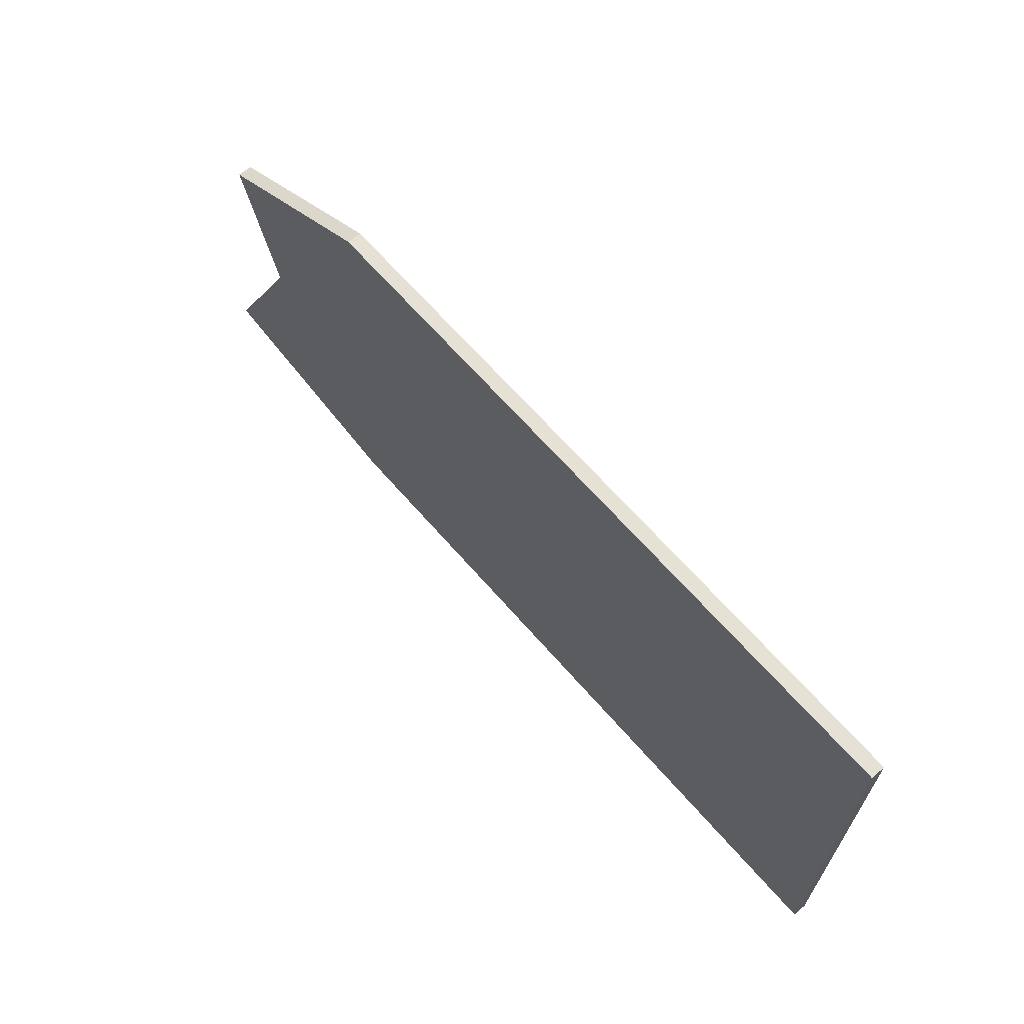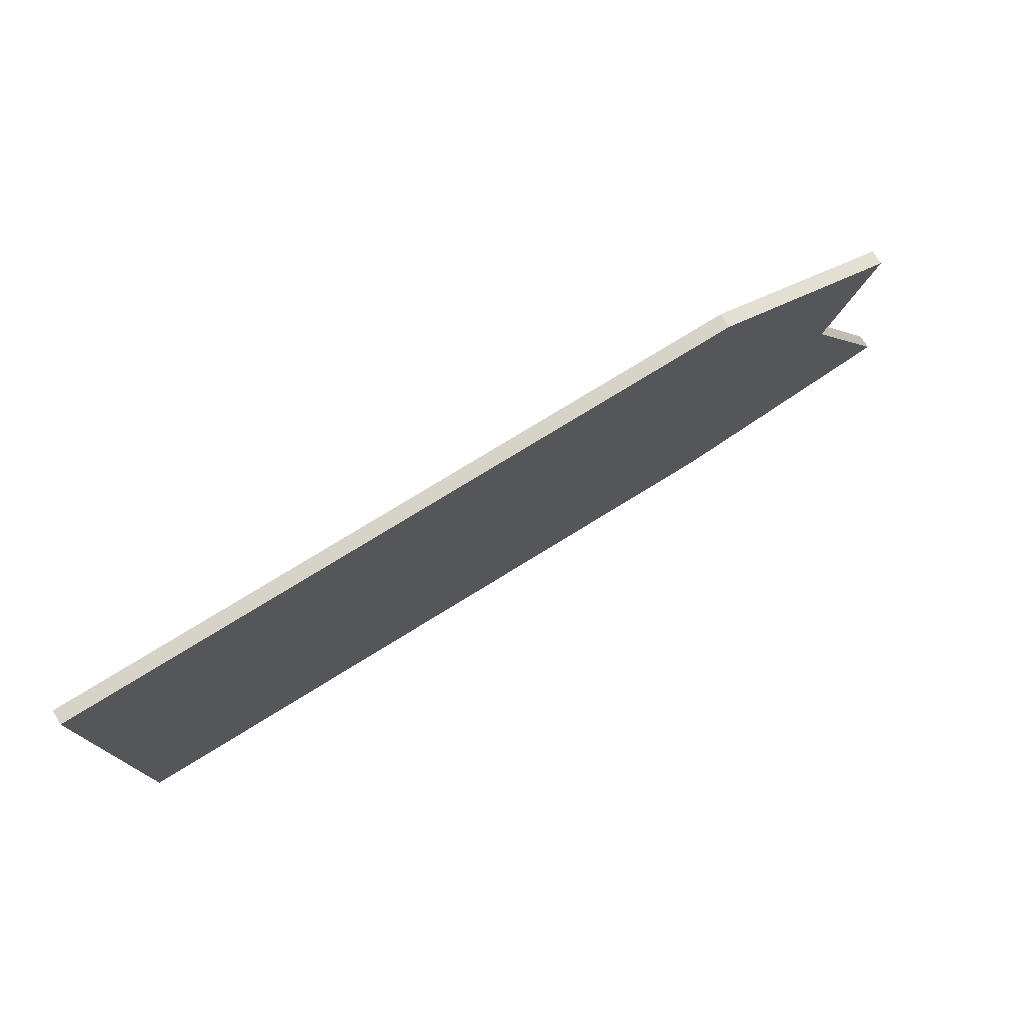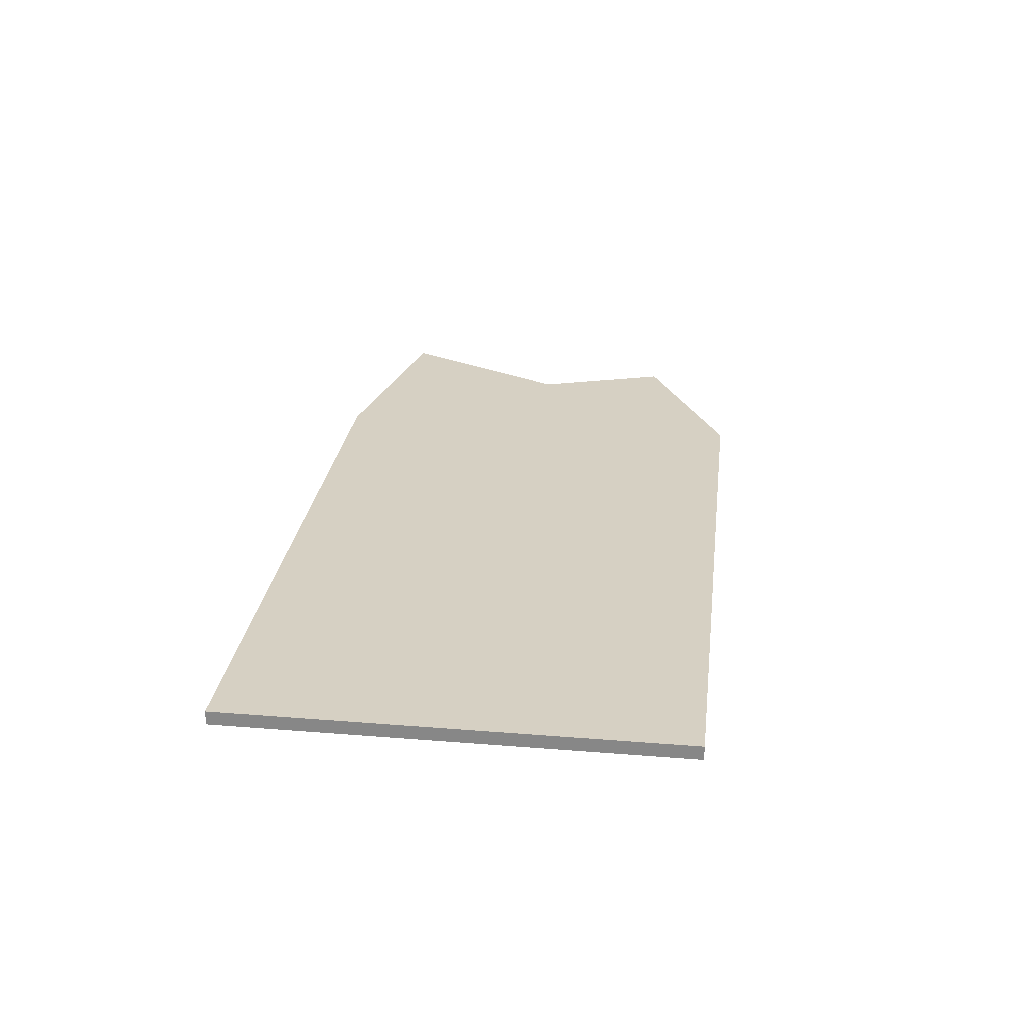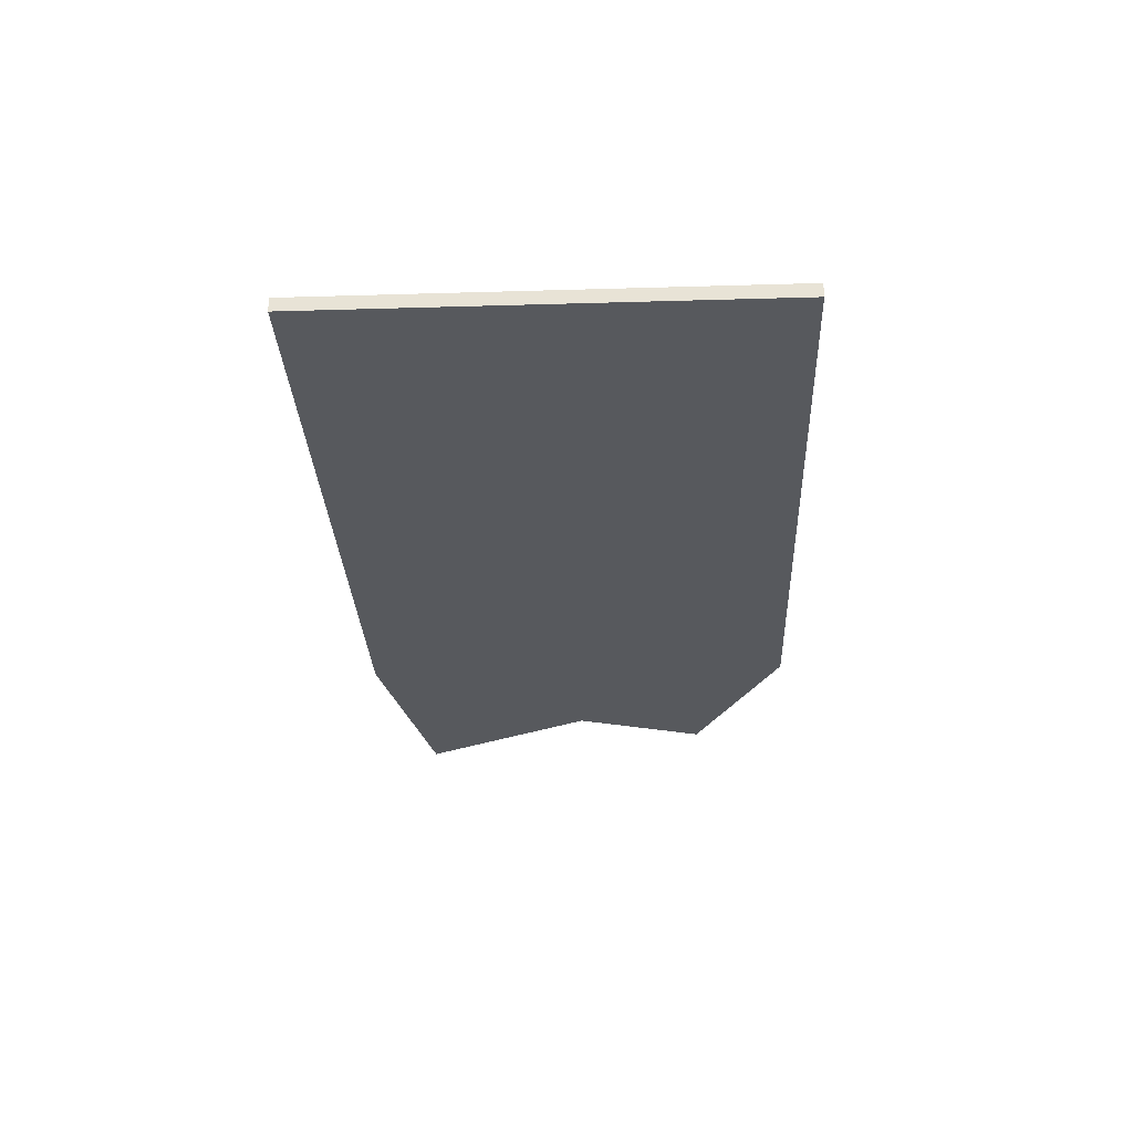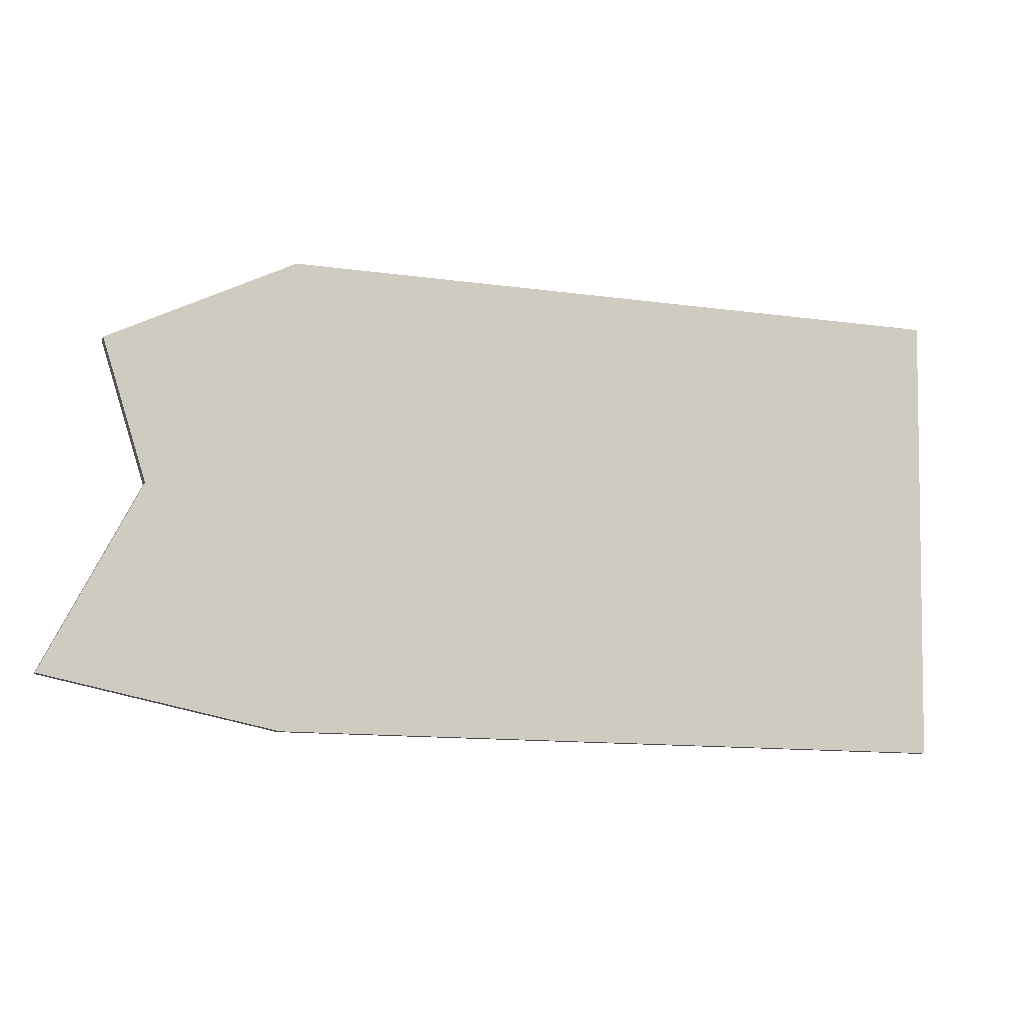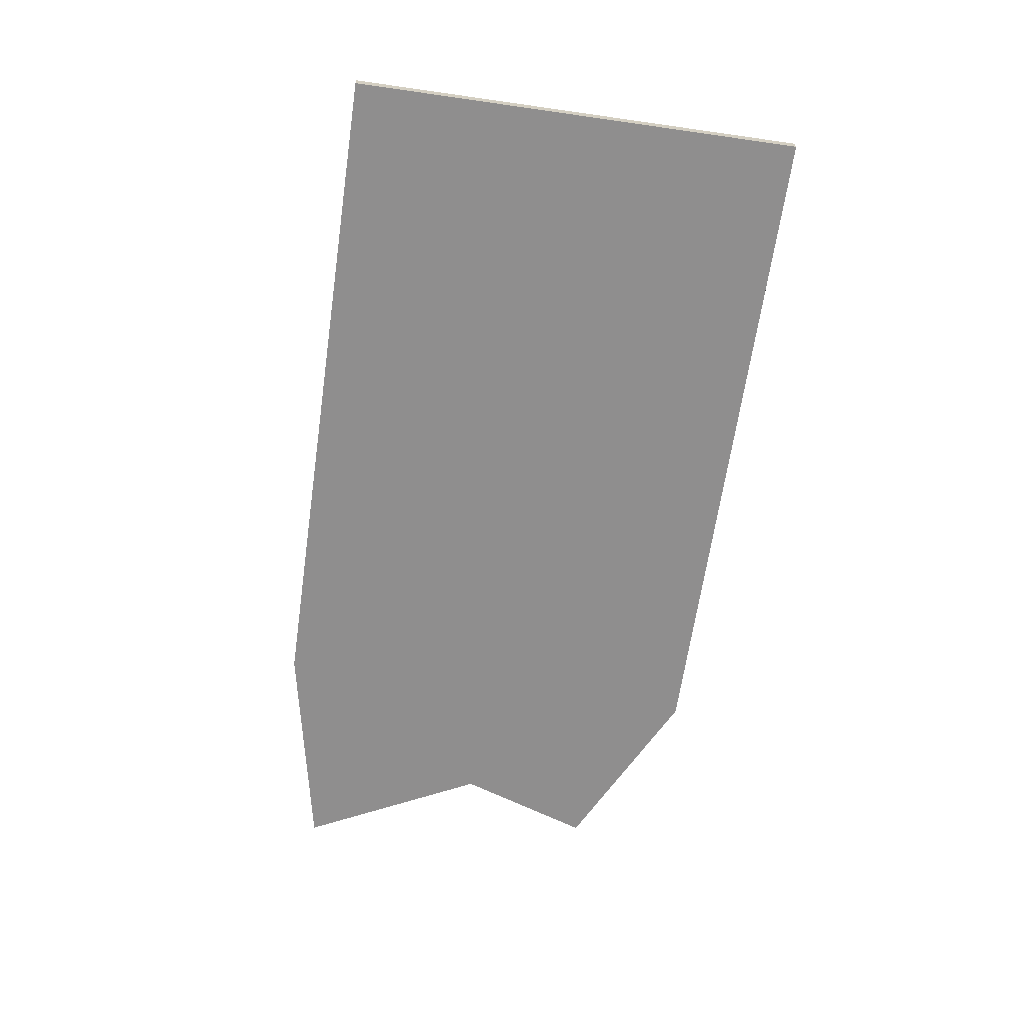
<metadata>
{"format":"obj","ext":"obj","renderer":"f3d","projection":"perspective","resolution":1024,"background":"white","views":[{"elev":63.9,"azim":-130.9,"up":"+Z"},{"elev":75.5,"azim":-31.5,"up":"+Z"},{"elev":26.5,"azim":-83.8,"up":"+Y"},{"elev":-29.0,"azim":-88.5,"up":"+Y"},{"elev":-9.2,"azim":161.8,"up":"+Z"},{"elev":-65.0,"azim":-99.2,"up":"+Y"}]}
</metadata>
<code>
o Cube.040
v 2.382 0.2601 0.8846
v 1.397 0.2601 1.356
v 1.397 0.3357 1.356
v 2.382 0.3357 0.8846
v 1.397 0.2601 1.356
v 0.176 0.2601 1.335
v 0.176 0.3357 1.335
v 1.397 0.3357 1.356
v 0.176 0.2601 1.335
v -1.045 0.2601 1.313
v -1.045 0.3357 1.313
v 0.176 0.3357 1.335
v -1.045 0.2601 1.313
v -2.266 0.2601 1.292
v -2.266 0.3357 1.292
v -1.045 0.3357 1.313
v -1.003 0.3357 -1.129
v 0.2186 0.2601 -1.107
v 0.2186 0.3357 -1.107
v -1.003 0.2601 -1.129
v -2.224 0.3357 -1.15
v -1.003 0.2601 -1.129
v -1.003 0.3357 -1.129
v -2.224 0.2601 -1.15
v 1.44 0.3357 -1.086
v 2.657 0.2601 -0.8206
v 2.657 0.3357 -0.8206
v 1.44 0.2601 -1.086
v 0.2186 0.3357 -1.107
v 1.44 0.2601 -1.086
v 1.44 0.3357 -1.086
v 0.2186 0.2601 -1.107
v 2.657 0.2601 -0.8206
v 2.151 0.2601 0.1477
v 2.151 0.3357 0.1477
v 2.657 0.3357 -0.8206
v 2.151 0.2601 0.1477
v 2.382 0.2601 0.8846
v 2.382 0.3357 0.8846
v 2.151 0.3357 0.1477
v -2.266 0.3357 1.292
v -2.245 0.2601 0.07099
v -2.245 0.3357 0.07099
v -2.266 0.2601 1.292
v -2.245 0.3357 0.07099
v -2.224 0.2601 -1.15
v -2.224 0.3357 -1.15
v -2.245 0.2601 0.07099
v 0.176 0.3357 1.335
v 0.1973 0.3357 0.1136
v 1.418 0.3357 0.1349
v 1.397 0.3357 1.356
v 0.1973 0.3357 0.1136
v 0.2186 0.3357 -1.107
v 1.44 0.3357 -1.086
v 1.418 0.3357 0.1349
v 1.397 0.3357 1.356
v 1.418 0.3357 0.1349
v 2.151 0.3357 0.1477
v 2.382 0.3357 0.8846
v 1.418 0.3357 0.1349
v 1.44 0.3357 -1.086
v 2.657 0.3357 -0.8206
v 2.151 0.3357 0.1477
v -2.266 0.3357 1.292
v -2.245 0.3357 0.07099
v -1.024 0.3357 0.0923
v -1.045 0.3357 1.313
v -2.245 0.3357 0.07099
v -2.224 0.3357 -1.15
v -1.003 0.3357 -1.129
v -1.024 0.3357 0.0923
v -1.045 0.3357 1.313
v -1.024 0.3357 0.0923
v 0.1973 0.3357 0.1136
v 0.176 0.3357 1.335
v -1.024 0.3357 0.0923
v -1.003 0.3357 -1.129
v 0.2186 0.3357 -1.107
v 0.1973 0.3357 0.1136
v -1.024 0.2601 0.0923
v -2.266 0.2601 1.292
v -1.045 0.2601 1.313
v -2.245 0.2601 0.07099
v -1.003 0.2601 -1.129
v -2.245 0.2601 0.07099
v -1.024 0.2601 0.0923
v -2.224 0.2601 -1.15
v 0.1973 0.2601 0.1136
v -1.045 0.2601 1.313
v 0.176 0.2601 1.335
v -1.024 0.2601 0.0923
v 0.2186 0.2601 -1.107
v -1.024 0.2601 0.0923
v 0.1973 0.2601 0.1136
v -1.003 0.2601 -1.129
v 1.418 0.2601 0.1349
v 0.176 0.2601 1.335
v 1.397 0.2601 1.356
v 0.1973 0.2601 0.1136
v 1.44 0.2601 -1.086
v 0.1973 0.2601 0.1136
v 1.418 0.2601 0.1349
v 0.2186 0.2601 -1.107
v 2.151 0.2601 0.1477
v 1.397 0.2601 1.356
v 2.382 0.2601 0.8846
v 1.418 0.2601 0.1349
v 2.657 0.2601 -0.8206
v 1.418 0.2601 0.1349
v 2.151 0.2601 0.1477
v 1.44 0.2601 -1.086
f 3 2 1
f 3 1 4
f 7 6 5
f 7 5 8
f 11 10 9
f 11 9 12
f 15 14 13
f 15 13 16
f 19 18 17
f 18 20 17
f 23 22 21
f 22 24 21
f 27 26 25
f 26 28 25
f 31 30 29
f 30 32 29
f 35 34 33
f 35 33 36
f 39 38 37
f 39 37 40
f 43 42 41
f 42 44 41
f 47 46 45
f 46 48 45
f 51 50 49
f 51 49 52
f 55 54 53
f 55 53 56
f 59 58 57
f 59 57 60
f 63 62 61
f 63 61 64
f 67 66 65
f 67 65 68
f 71 70 69
f 71 69 72
f 75 74 73
f 75 73 76
f 79 78 77
f 79 77 80
f 83 82 81
f 82 84 81
f 87 86 85
f 86 88 85
f 91 90 89
f 90 92 89
f 95 94 93
f 94 96 93
f 99 98 97
f 98 100 97
f 103 102 101
f 102 104 101
f 107 106 105
f 106 108 105
f 111 110 109
f 110 112 109

</code>
